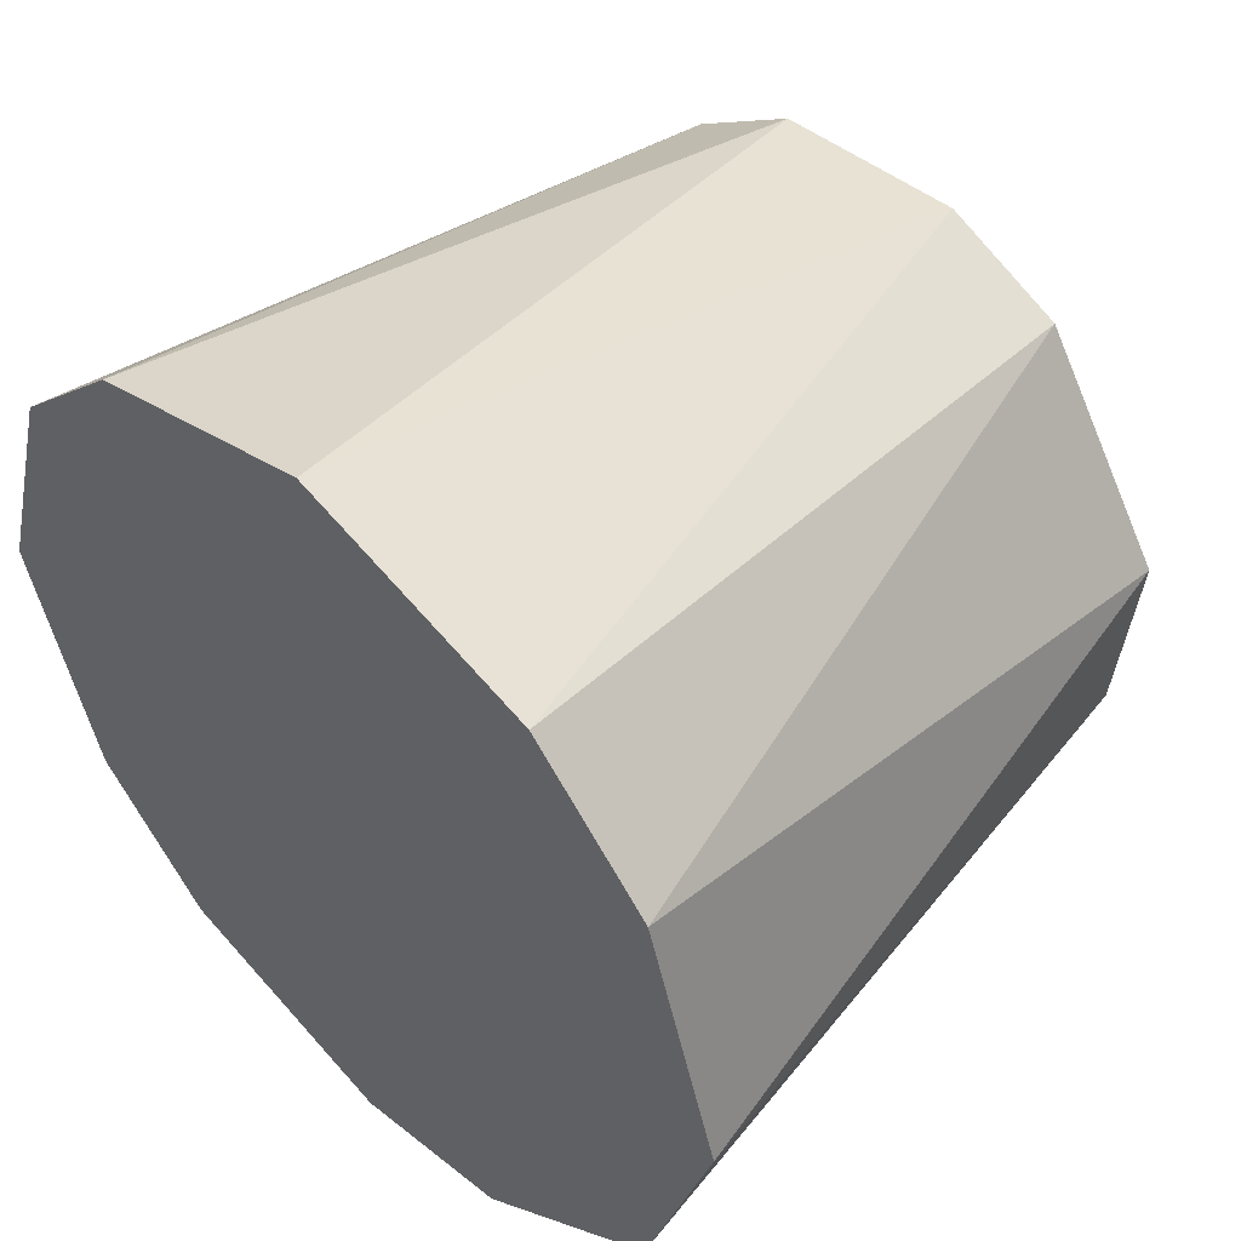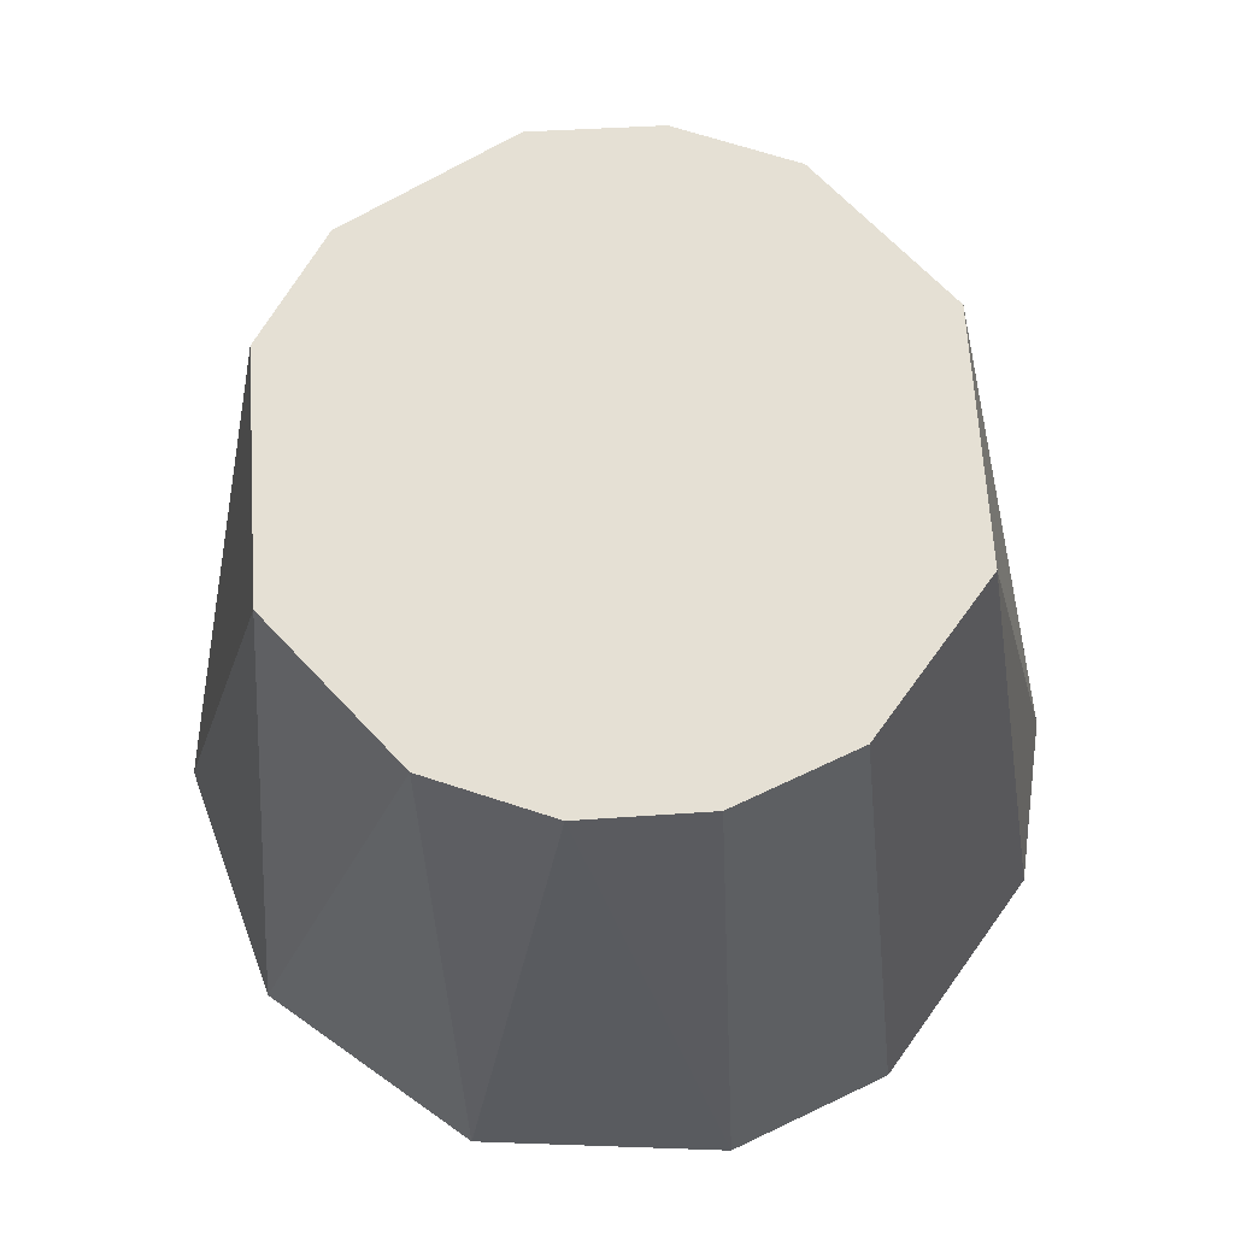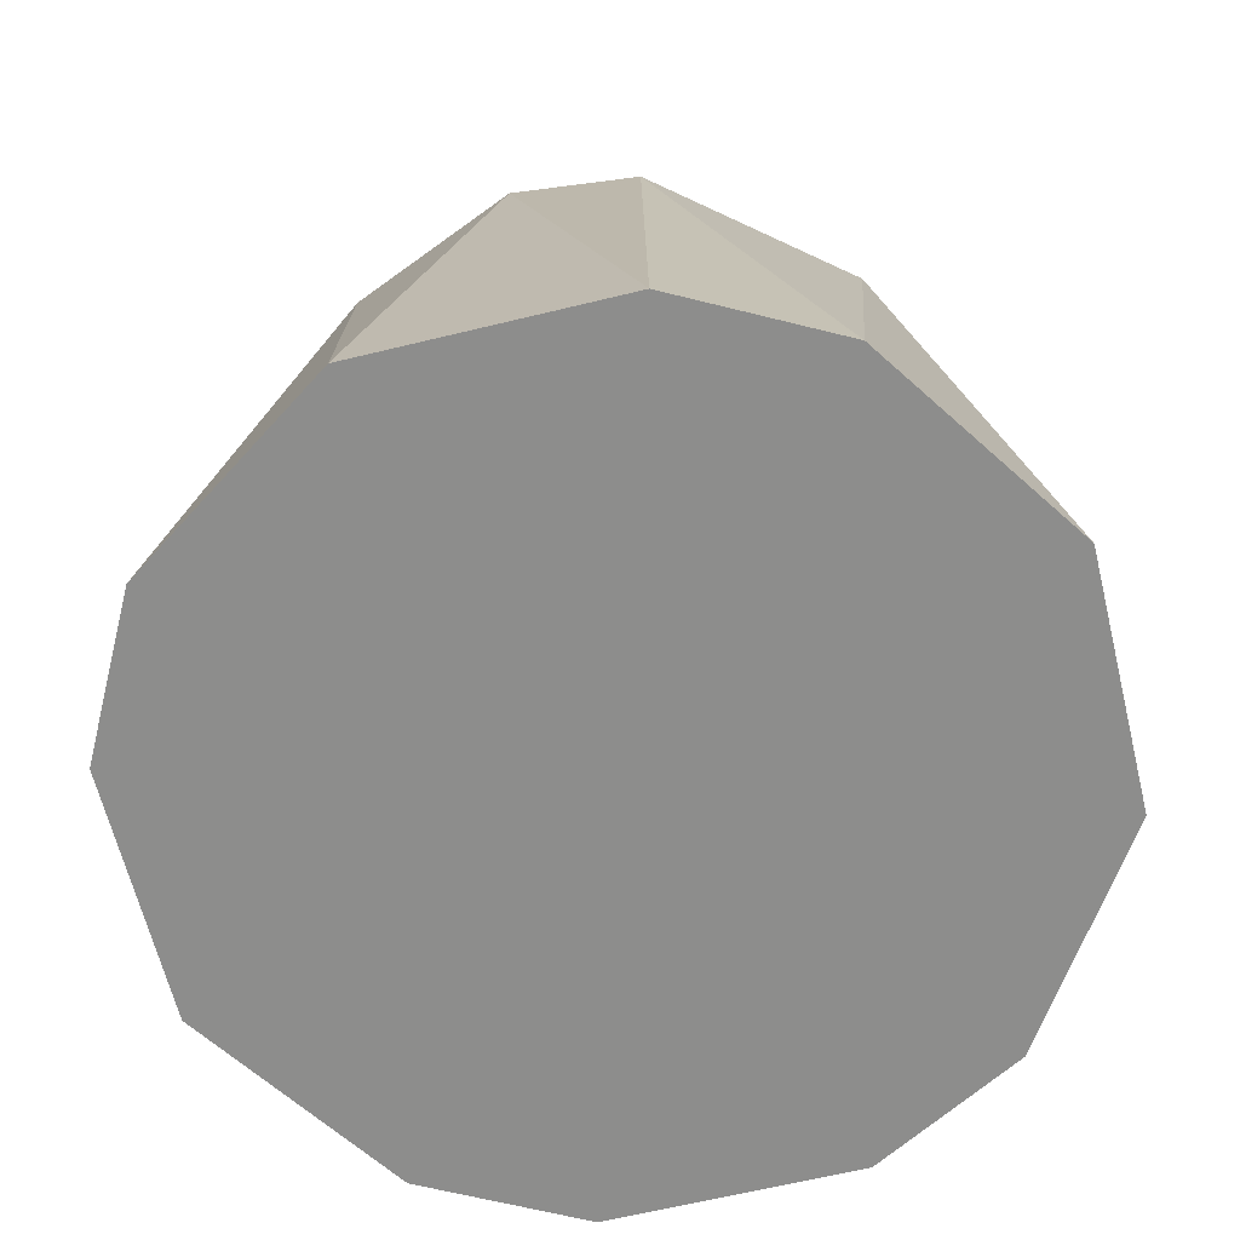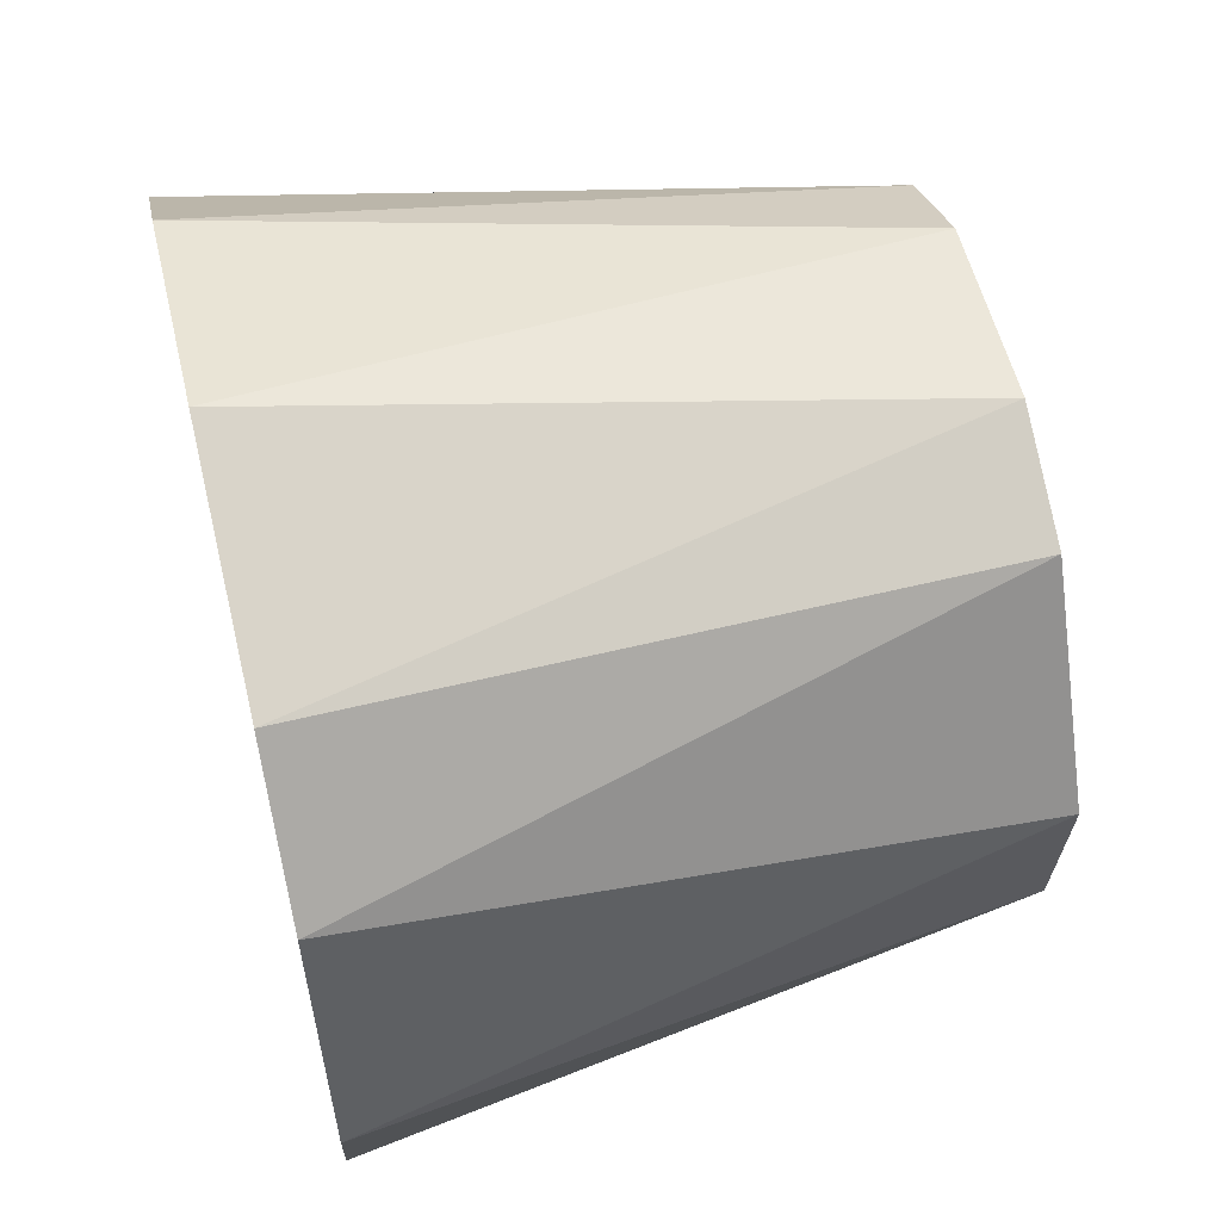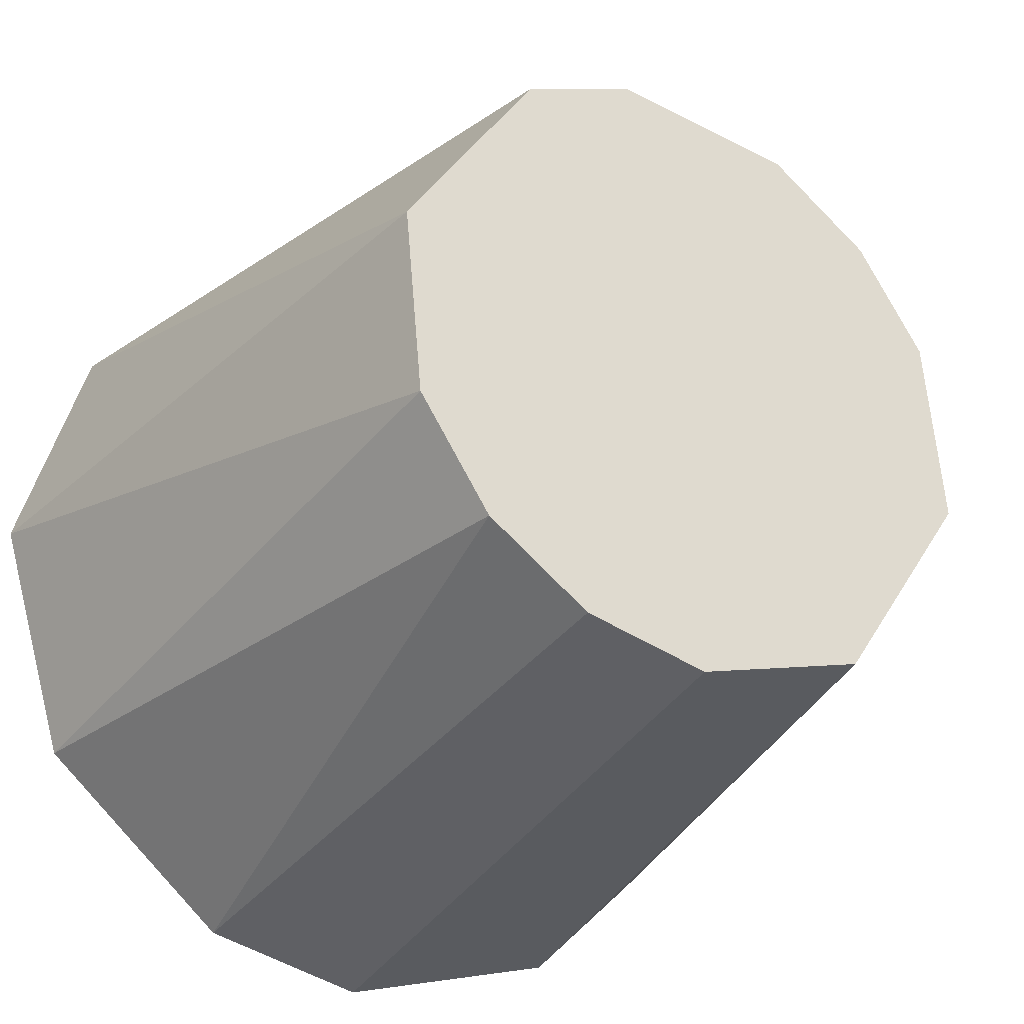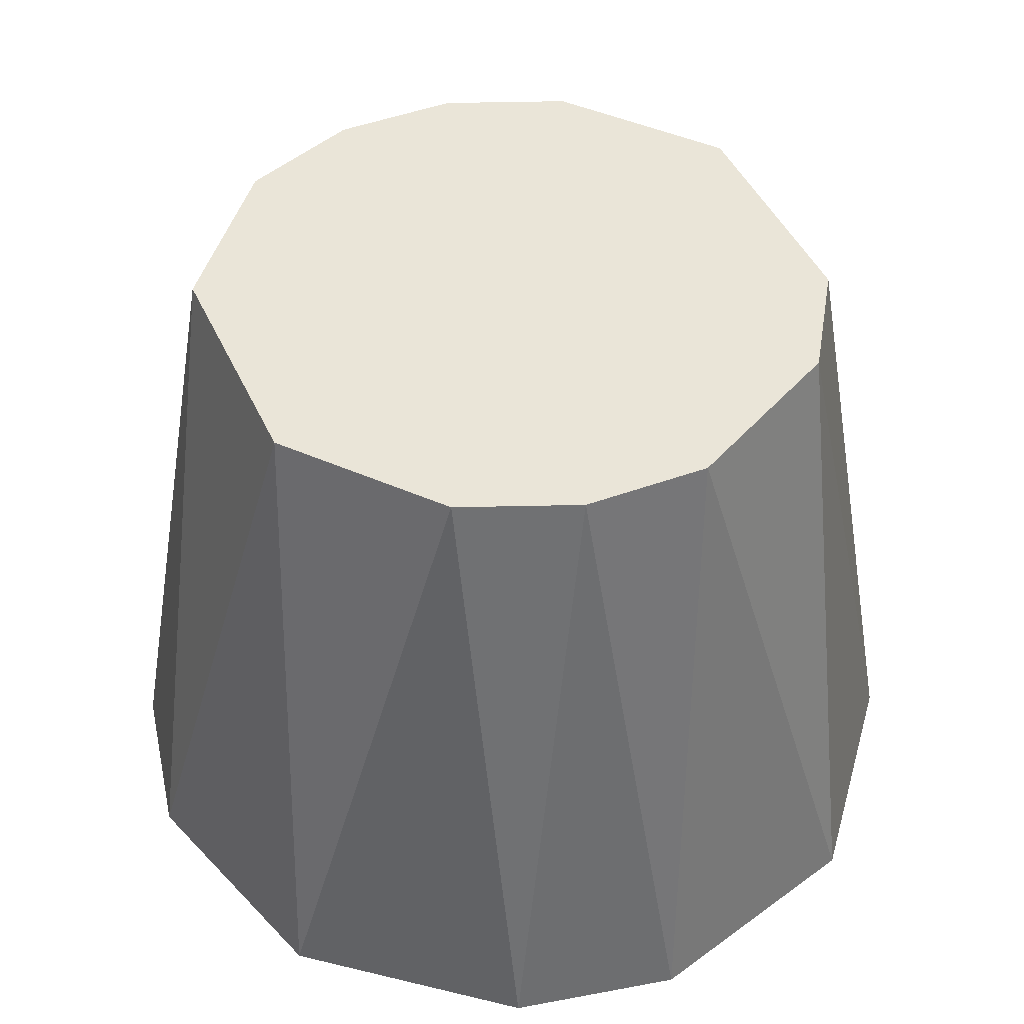
<metadata>
{"format":"obj","ext":"obj","renderer":"f3d","projection":"perspective","resolution":1024,"background":"white","views":[{"elev":50.2,"azim":-134.5,"up":"+Y"},{"elev":65.7,"azim":-37.3,"up":"+Z"},{"elev":-64.5,"azim":-149.2,"up":"+Z"},{"elev":59.9,"azim":-103.3,"up":"+Y"},{"elev":-29.8,"azim":-31.9,"up":"+Y"},{"elev":45.1,"azim":122.7,"up":"+Z"}]}
</metadata>
<code>
v 0.03817 -0.05732 0.1285
v 0.06732 -0.01369 0.1285
v 0.06342 0.02653 0.1285
v 0.03817 -0.05732 0.1285
v 0.06342 0.02653 0.1285
v 0.04858 0.0484 0.1285
v 0.03817 -0.05732 0.1285
v 0.04858 0.0484 0.1285
v 0.02653 0.06342 0.1285
v 0.03817 -0.05732 0.1285
v 0.02653 0.06342 0.1285
v -0.01353 0.06736 0.1285
v 0.03817 -0.05732 0.1285
v -0.01353 0.06736 0.1285
v -0.03869 0.05654 0.1285
v 0.03817 -0.05732 0.1285
v -0.03869 0.05654 0.1285
v -0.06732 0.01369 0.1285
v 0.03817 -0.05732 0.1285
v -0.06732 0.01369 0.1285
v -0.06342 -0.02653 0.1285
v 0.03817 -0.05732 0.1285
v -0.06342 -0.02653 0.1285
v -0.04811 -0.049 0.1285
v 0.03817 -0.05732 0.1285
v -0.04811 -0.049 0.1285
v -0.0263 -0.06341 0.1285
v 0.03817 -0.05732 0.1285
v -0.0263 -0.06341 0.1285
v 0.000448 -0.06887 0.1285
v -0.05106 0.07645 -0.01
v 0.000148 0.09213 -0.01
v 0.05083 0.07651 -0.01
v -0.05106 0.07645 -0.01
v 0.05083 0.07651 -0.01
v 0.07651 0.05083 -0.01
v -0.05106 0.07645 -0.01
v 0.07651 0.05083 -0.01
v 0.09209 -5e-06 -0.01
v -0.05106 0.07645 -0.01
v 0.09209 -5e-06 -0.01
v 0.07645 -0.05106 -0.01
v -0.05106 0.07645 -0.01
v 0.07645 -0.05106 -0.01
v 0.05073 -0.07677 -0.01
v -0.05106 0.07645 -0.01
v 0.05073 -0.07677 -0.01
v 0.000492 -0.09216 -0.01
v -0.05106 0.07645 -0.01
v 0.000492 -0.09216 -0.01
v -0.03519 -0.08488 -0.01
v -0.05106 0.07645 -0.01
v -0.03519 -0.08488 -0.01
v -0.07643 -0.0511 -0.01
v -0.05106 0.07645 -0.01
v -0.07643 -0.0511 -0.01
v -0.09209 5e-06 -0.01
v -0.05106 0.07645 -0.01
v -0.09209 5e-06 -0.01
v -0.07645 0.05106 -0.01
v 0.06732 -0.01369 0.1285
v 0.03817 -0.05732 0.1285
v 0.07645 -0.05106 -0.01
v -0.06732 0.01369 0.1285
v -0.03869 0.05654 0.1285
v -0.07645 0.05106 -0.01
v -0.07643 -0.0511 -0.01
v -0.03519 -0.08488 -0.01
v -0.04811 -0.049 0.1285
v 0.07651 0.05083 -0.01
v 0.05083 0.07651 -0.01
v 0.04858 0.0484 0.1285
v -0.01353 0.06736 0.1285
v 0.02653 0.06342 0.1285
v 0.000148 0.09213 -0.01
v 0.03817 -0.05732 0.1285
v 0.000448 -0.06887 0.1285
v 0.000492 -0.09216 -0.01
v 0.03817 -0.05732 0.1285
v 0.000492 -0.09216 -0.01
v 0.05073 -0.07677 -0.01
v -0.06342 -0.02653 0.1285
v -0.09209 5e-06 -0.01
v -0.07643 -0.0511 -0.01
v 0.06342 0.02653 0.1285
v 0.09209 -5e-06 -0.01
v 0.07651 0.05083 -0.01
v -0.01353 0.06736 0.1285
v 0.000148 0.09213 -0.01
v -0.05106 0.07645 -0.01
v 0.06732 -0.01369 0.1285
v 0.07645 -0.05106 -0.01
v 0.09209 -5e-06 -0.01
v -0.06732 0.01369 0.1285
v -0.07645 0.05106 -0.01
v -0.09209 5e-06 -0.01
v 0.000448 -0.06887 0.1285
v -0.0263 -0.06341 0.1285
v -0.03519 -0.08488 -0.01
v 0.000448 -0.06887 0.1285
v -0.03519 -0.08488 -0.01
v 0.000492 -0.09216 -0.01
v 0.02653 0.06342 0.1285
v 0.05083 0.07651 -0.01
v 0.000148 0.09213 -0.01
v 0.06342 0.02653 0.1285
v 0.06732 -0.01369 0.1285
v 0.09209 -5e-06 -0.01
v -0.06342 -0.02653 0.1285
v -0.06732 0.01369 0.1285
v -0.09209 5e-06 -0.01
v 0.07645 -0.05106 -0.01
v 0.03817 -0.05732 0.1285
v 0.05073 -0.07677 -0.01
v -0.03869 0.05654 0.1285
v -0.05106 0.07645 -0.01
v -0.07645 0.05106 -0.01
v -0.04811 -0.049 0.1285
v -0.06342 -0.02653 0.1285
v -0.07643 -0.0511 -0.01
v 0.02653 0.06342 0.1285
v 0.04858 0.0484 0.1285
v 0.05083 0.07651 -0.01
v 0.04858 0.0484 0.1285
v 0.06342 0.02653 0.1285
v 0.07651 0.05083 -0.01
v -0.0263 -0.06341 0.1285
v -0.04811 -0.049 0.1285
v -0.03519 -0.08488 -0.01
v -0.03869 0.05654 0.1285
v -0.01353 0.06736 0.1285
v -0.05106 0.07645 -0.01
f 1 2 3
f 4 5 6
f 7 8 9
f 10 11 12
f 13 14 15
f 16 17 18
f 19 20 21
f 22 23 24
f 25 26 27
f 28 29 30
f 31 32 33
f 34 35 36
f 37 38 39
f 40 41 42
f 43 44 45
f 46 47 48
f 49 50 51
f 52 53 54
f 55 56 57
f 58 59 60
f 61 62 63
f 64 65 66
f 67 68 69
f 70 71 72
f 73 74 75
f 76 77 78
f 79 80 81
f 82 83 84
f 85 86 87
f 88 89 90
f 91 92 93
f 94 95 96
f 97 98 99
f 100 101 102
f 103 104 105
f 106 107 108
f 109 110 111
f 112 113 114
f 115 116 117
f 118 119 120
f 121 122 123
f 124 125 126
f 127 128 129
f 130 131 132

</code>
